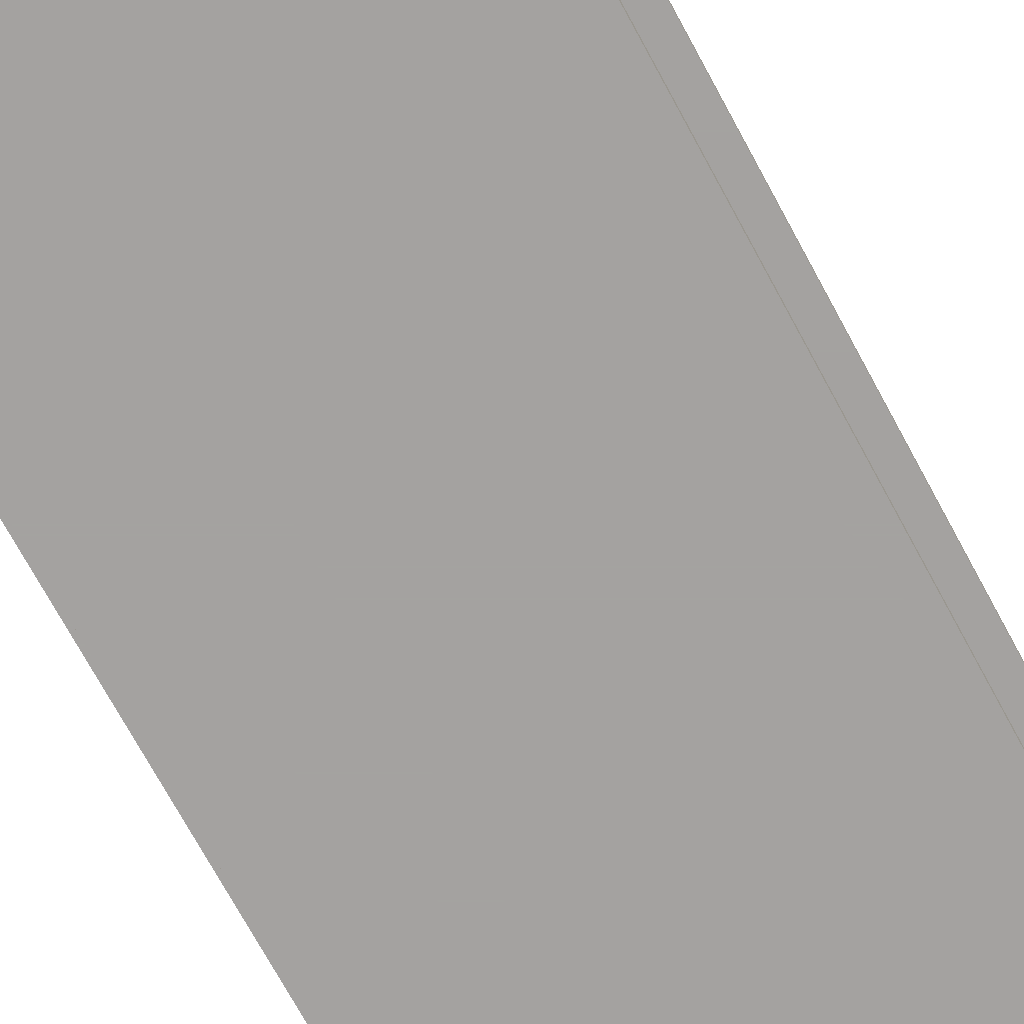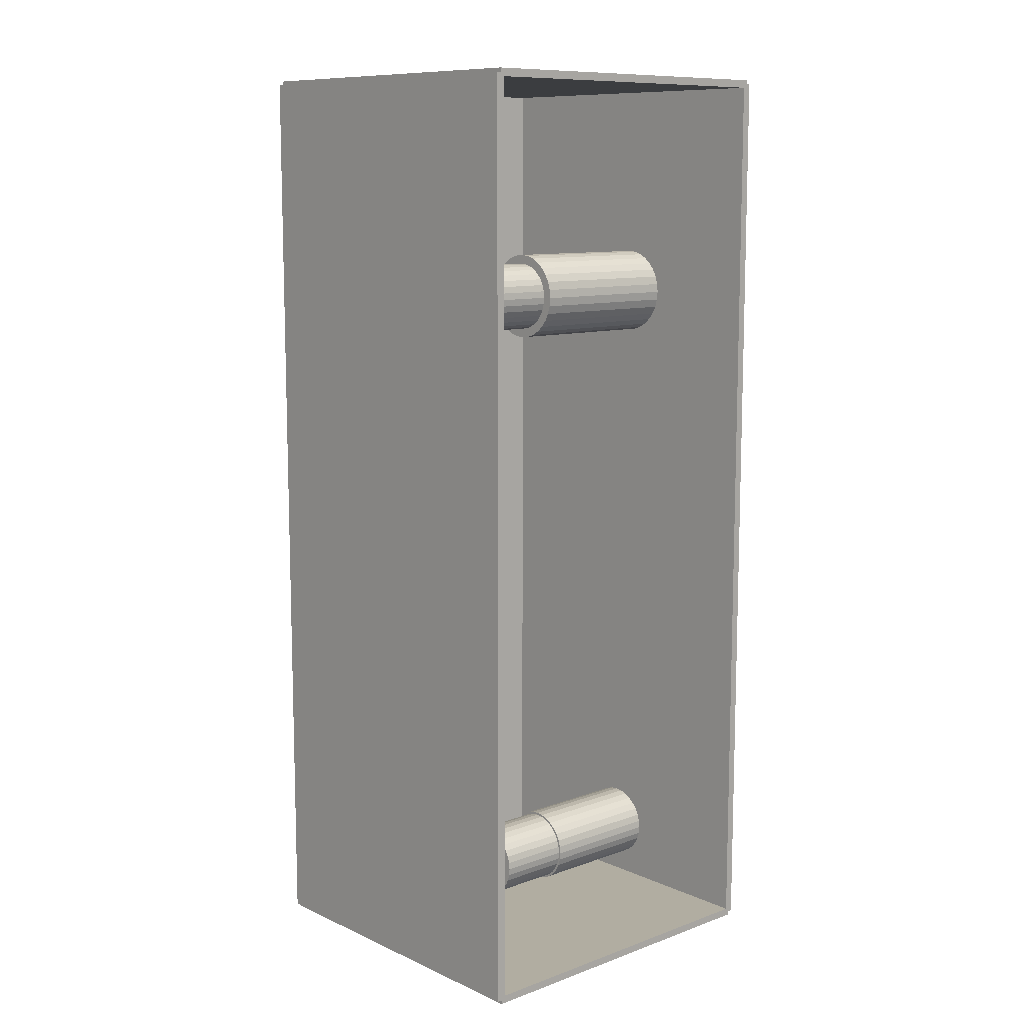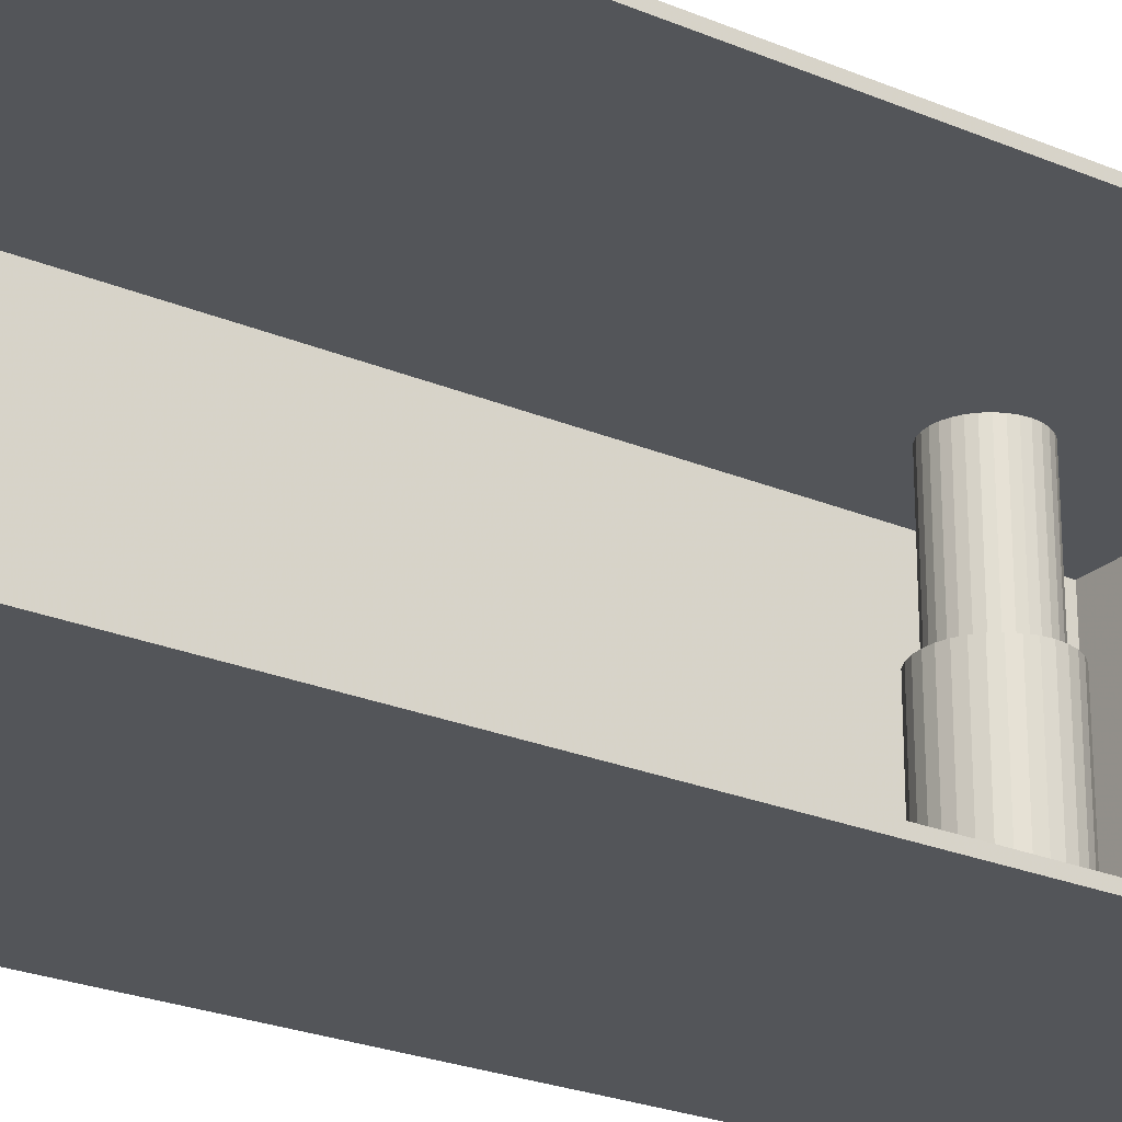
<metadata>
{"format":"obj","ext":"obj","renderer":"f3d","projection":"perspective","resolution":1024,"background":"white","views":[{"elev":-72.7,"azim":28.5,"up":"+Z"},{"elev":10.3,"azim":47.9,"up":"+Y"},{"elev":-24.4,"azim":55.2,"up":"+Z"}]}
</metadata>
<code>
v -0.09409 -0.2485 -0.002284
v -0.09409 -0.2485 0.002284
v -0.09409 0.2485 -0.002284
v -0.09409 0.2485 0.002284
v 0.09409 -0.2485 -0.002284
v 0.09409 -0.2485 0.002284
v 0.09409 0.2485 -0.002284
v 0.09409 0.2485 0.002284
v -0.0918 -0.2485 0
v -0.09637 -0.2485 0
v -0.0918 0.2485 0
v -0.09637 0.2485 0
v -0.0918 -0.2485 0.1875
v -0.09637 -0.2485 0.1875
v -0.0918 0.2485 0.1875
v -0.09637 0.2485 0.1875
v -0.09409 0.2464 0.1875
v -0.09409 0.2506 0.1875
v -0.09409 0.2464 0
v -0.09409 0.2506 0
v 0.09409 0.2464 0.1875
v 0.09409 0.2506 0.1875
v 0.09409 0.2464 0
v 0.09409 0.2506 0
v -0.09409 -0.2464 0
v -0.09409 -0.2506 0
v -0.09409 -0.2464 0.1875
v -0.09409 -0.2506 0.1875
v 0.09409 -0.2464 0
v 0.09409 -0.2506 0
v 0.09409 -0.2464 0.1875
v 0.09409 -0.2506 0.1875
v -0.09409 -0.2485 0.1852
v -0.09409 -0.2485 0.1898
v -0.09409 0.2485 0.1852
v -0.09409 0.2485 0.1898
v 0.09409 -0.2485 0.1852
v 0.09409 -0.2485 0.1898
v 0.09409 0.2485 0.1852
v 0.09409 0.2485 0.1898
v 0.007364 0.1285 0.004568
v 0.03115 0.1285 0.004568
v 0.03115 0.1285 0.09353
v 0.007364 0.1285 0.09353
v 0.03069 0.1331 0.004568
v 0.03069 0.1331 0.09353
v 0.02934 0.1376 0.004568
v 0.02934 0.1376 0.09353
v 0.02714 0.1417 0.004568
v 0.02714 0.1417 0.09353
v 0.02418 0.1453 0.004568
v 0.02418 0.1453 0.09353
v 0.02058 0.1482 0.004568
v 0.02058 0.1482 0.09353
v 0.01647 0.1504 0.004568
v 0.01647 0.1504 0.09353
v 0.012 0.1518 0.004568
v 0.012 0.1518 0.09353
v 0.007364 0.1523 0.004568
v 0.007364 0.1523 0.09353
v 0.002723 0.1518 0.004568
v 0.002723 0.1518 0.09353
v -0.001739 0.1504 0.004568
v -0.001739 0.1504 0.09353
v -0.005852 0.1482 0.004568
v -0.005852 0.1482 0.09353
v -0.009457 0.1453 0.004568
v -0.009457 0.1453 0.09353
v -0.01242 0.1417 0.004568
v -0.01242 0.1417 0.09353
v -0.01461 0.1376 0.004568
v -0.01461 0.1376 0.09353
v -0.01597 0.1331 0.004568
v -0.01597 0.1331 0.09353
v -0.01642 0.1285 0.004568
v -0.01642 0.1285 0.09353
v -0.01597 0.1238 0.004568
v -0.01597 0.1238 0.09353
v -0.01461 0.1194 0.004568
v -0.01461 0.1194 0.09353
v -0.01242 0.1153 0.004568
v -0.01242 0.1153 0.09353
v -0.009457 0.1116 0.004568
v -0.009457 0.1116 0.09353
v -0.005852 0.1087 0.004568
v -0.005852 0.1087 0.09353
v -0.001739 0.1065 0.004568
v -0.001739 0.1065 0.09353
v 0.002723 0.1051 0.004568
v 0.002723 0.1051 0.09353
v 0.007364 0.1047 0.004568
v 0.007364 0.1047 0.09353
v 0.012 0.1051 0.004568
v 0.012 0.1051 0.09353
v 0.01647 0.1065 0.004568
v 0.01647 0.1065 0.09353
v 0.02058 0.1087 0.004568
v 0.02058 0.1087 0.09353
v 0.02418 0.1116 0.004568
v 0.02418 0.1116 0.09353
v 0.02714 0.1153 0.004568
v 0.02714 0.1153 0.09353
v 0.02934 0.1194 0.004568
v 0.02934 0.1194 0.09353
v 0.03069 0.1238 0.004568
v 0.03069 0.1238 0.09353
v 0.007364 0.1285 0.09353
v 0.02612 0.1285 0.09353
v 0.02612 0.1285 0.1573
v 0.007364 0.1285 0.1573
v 0.02576 0.1321 0.09353
v 0.02576 0.1321 0.1573
v 0.0247 0.1356 0.09353
v 0.0247 0.1356 0.1573
v 0.02296 0.1389 0.09353
v 0.02296 0.1389 0.1573
v 0.02063 0.1417 0.09353
v 0.02063 0.1417 0.1573
v 0.01779 0.1441 0.09353
v 0.01779 0.1441 0.1573
v 0.01454 0.1458 0.09353
v 0.01454 0.1458 0.1573
v 0.01102 0.1469 0.09353
v 0.01102 0.1469 0.1573
v 0.007364 0.1472 0.09353
v 0.007364 0.1472 0.1573
v 0.003704 0.1469 0.09353
v 0.003704 0.1469 0.1573
v 0.0001843 0.1458 0.09353
v 0.0001843 0.1458 0.1573
v -0.003059 0.1441 0.09353
v -0.003059 0.1441 0.1573
v -0.005902 0.1417 0.09353
v -0.005902 0.1417 0.1573
v -0.008235 0.1389 0.09353
v -0.008235 0.1389 0.1573
v -0.009969 0.1356 0.09353
v -0.009969 0.1356 0.1573
v -0.01104 0.1321 0.09353
v -0.01104 0.1321 0.1573
v -0.0114 0.1285 0.09353
v -0.0114 0.1285 0.1573
v -0.01104 0.1248 0.09353
v -0.01104 0.1248 0.1573
v -0.009969 0.1213 0.09353
v -0.009969 0.1213 0.1573
v -0.008235 0.118 0.09353
v -0.008235 0.118 0.1573
v -0.005902 0.1152 0.09353
v -0.005902 0.1152 0.1573
v -0.003059 0.1129 0.09353
v -0.003059 0.1129 0.1573
v 0.0001843 0.1111 0.09353
v 0.0001843 0.1111 0.1573
v 0.003704 0.1101 0.09353
v 0.003704 0.1101 0.1573
v 0.007364 0.1097 0.09353
v 0.007364 0.1097 0.1573
v 0.01102 0.1101 0.09353
v 0.01102 0.1101 0.1573
v 0.01454 0.1111 0.09353
v 0.01454 0.1111 0.1573
v 0.01779 0.1129 0.09353
v 0.01779 0.1129 0.1573
v 0.02063 0.1152 0.09353
v 0.02063 0.1152 0.1573
v 0.02296 0.118 0.09353
v 0.02296 0.118 0.1573
v 0.0247 0.1213 0.09353
v 0.0247 0.1213 0.1573
v 0.02576 0.1248 0.09353
v 0.02576 0.1248 0.1573
v 0.0009406 -0.2127 0.004568
v 0.02161 -0.2127 0.004568
v 0.02161 -0.2127 0.07432
v 0.0009406 -0.2127 0.07432
v 0.02122 -0.2087 0.004568
v 0.02122 -0.2087 0.07432
v 0.02004 -0.2048 0.004568
v 0.02004 -0.2048 0.07432
v 0.01813 -0.2012 0.004568
v 0.01813 -0.2012 0.07432
v 0.01556 -0.1981 0.004568
v 0.01556 -0.1981 0.07432
v 0.01243 -0.1955 0.004568
v 0.01243 -0.1955 0.07432
v 0.008852 -0.1936 0.004568
v 0.008852 -0.1936 0.07432
v 0.004974 -0.1924 0.004568
v 0.004974 -0.1924 0.07432
v 0.0009406 -0.192 0.004568
v 0.0009406 -0.192 0.07432
v -0.003093 -0.1924 0.004568
v -0.003093 -0.1924 0.07432
v -0.006971 -0.1936 0.004568
v -0.006971 -0.1936 0.07432
v -0.01055 -0.1955 0.004568
v -0.01055 -0.1955 0.07432
v -0.01368 -0.1981 0.004568
v -0.01368 -0.1981 0.07432
v -0.01625 -0.2012 0.004568
v -0.01625 -0.2012 0.07432
v -0.01816 -0.2048 0.004568
v -0.01816 -0.2048 0.07432
v -0.01934 -0.2087 0.004568
v -0.01934 -0.2087 0.07432
v -0.01973 -0.2127 0.004568
v -0.01973 -0.2127 0.07432
v -0.01934 -0.2167 0.004568
v -0.01934 -0.2167 0.07432
v -0.01816 -0.2206 0.004568
v -0.01816 -0.2206 0.07432
v -0.01625 -0.2242 0.004568
v -0.01625 -0.2242 0.07432
v -0.01368 -0.2273 0.004568
v -0.01368 -0.2273 0.07432
v -0.01055 -0.2299 0.004568
v -0.01055 -0.2299 0.07432
v -0.006971 -0.2318 0.004568
v -0.006971 -0.2318 0.07432
v -0.003093 -0.233 0.004568
v -0.003093 -0.233 0.07432
v 0.0009406 -0.2334 0.004568
v 0.0009406 -0.2334 0.07432
v 0.004974 -0.233 0.004568
v 0.004974 -0.233 0.07432
v 0.008852 -0.2318 0.004568
v 0.008852 -0.2318 0.07432
v 0.01243 -0.2299 0.004568
v 0.01243 -0.2299 0.07432
v 0.01556 -0.2273 0.004568
v 0.01556 -0.2273 0.07432
v 0.01813 -0.2242 0.004568
v 0.01813 -0.2242 0.07432
v 0.02004 -0.2206 0.004568
v 0.02004 -0.2206 0.07432
v 0.02122 -0.2167 0.004568
v 0.02122 -0.2167 0.07432
v 0.0009406 -0.2127 0.07432
v 0.02044 -0.2127 0.07432
v 0.02044 -0.2127 0.1153
v 0.0009406 -0.2127 0.1153
v 0.02006 -0.2089 0.07432
v 0.02006 -0.2089 0.1153
v 0.01895 -0.2052 0.07432
v 0.01895 -0.2052 0.1153
v 0.01715 -0.2019 0.07432
v 0.01715 -0.2019 0.1153
v 0.01473 -0.1989 0.07432
v 0.01473 -0.1989 0.1153
v 0.01177 -0.1965 0.07432
v 0.01177 -0.1965 0.1153
v 0.008401 -0.1947 0.07432
v 0.008401 -0.1947 0.1153
v 0.004744 -0.1936 0.07432
v 0.004744 -0.1936 0.1153
v 0.0009406 -0.1932 0.07432
v 0.0009406 -0.1932 0.1153
v -0.002863 -0.1936 0.07432
v -0.002863 -0.1936 0.1153
v -0.00652 -0.1947 0.07432
v -0.00652 -0.1947 0.1153
v -0.009891 -0.1965 0.07432
v -0.009891 -0.1965 0.1153
v -0.01285 -0.1989 0.07432
v -0.01285 -0.1989 0.1153
v -0.01527 -0.2019 0.07432
v -0.01527 -0.2019 0.1153
v -0.01707 -0.2052 0.07432
v -0.01707 -0.2052 0.1153
v -0.01818 -0.2089 0.07432
v -0.01818 -0.2089 0.1153
v -0.01856 -0.2127 0.07432
v -0.01856 -0.2127 0.1153
v -0.01818 -0.2165 0.07432
v -0.01818 -0.2165 0.1153
v -0.01707 -0.2202 0.07432
v -0.01707 -0.2202 0.1153
v -0.01527 -0.2235 0.07432
v -0.01527 -0.2235 0.1153
v -0.01285 -0.2265 0.07432
v -0.01285 -0.2265 0.1153
v -0.009891 -0.2289 0.07432
v -0.009891 -0.2289 0.1153
v -0.00652 -0.2307 0.07432
v -0.00652 -0.2307 0.1153
v -0.002863 -0.2318 0.07432
v -0.002863 -0.2318 0.1153
v 0.0009406 -0.2322 0.07432
v 0.0009406 -0.2322 0.1153
v 0.004744 -0.2318 0.07432
v 0.004744 -0.2318 0.1153
v 0.008401 -0.2307 0.07432
v 0.008401 -0.2307 0.1153
v 0.01177 -0.2289 0.07432
v 0.01177 -0.2289 0.1153
v 0.01473 -0.2265 0.07432
v 0.01473 -0.2265 0.1153
v 0.01715 -0.2235 0.07432
v 0.01715 -0.2235 0.1153
v 0.01895 -0.2202 0.07432
v 0.01895 -0.2202 0.1153
v 0.02006 -0.2165 0.07432
v 0.02006 -0.2165 0.1153
f 2 4 1
f 5 2 1
f 1 4 3
f 3 5 1
f 2 8 4
f 6 2 5
f 6 8 2
f 4 8 3
f 7 5 3
f 3 8 7
f 7 6 5
f 8 6 7
f 10 12 9
f 13 10 9
f 9 12 11
f 11 13 9
f 10 16 12
f 14 10 13
f 14 16 10
f 12 16 11
f 15 13 11
f 11 16 15
f 15 14 13
f 16 14 15
f 18 20 17
f 21 18 17
f 17 20 19
f 19 21 17
f 18 24 20
f 22 18 21
f 22 24 18
f 20 24 19
f 23 21 19
f 19 24 23
f 23 22 21
f 24 22 23
f 26 28 25
f 29 26 25
f 25 28 27
f 27 29 25
f 26 32 28
f 30 26 29
f 30 32 26
f 28 32 27
f 31 29 27
f 27 32 31
f 31 30 29
f 32 30 31
f 34 36 33
f 37 34 33
f 33 36 35
f 35 37 33
f 34 40 36
f 38 34 37
f 38 40 34
f 36 40 35
f 39 37 35
f 35 40 39
f 39 38 37
f 40 38 39
f 42 41 45
f 42 45 43
f 43 45 46
f 43 46 44
f 45 41 47
f 45 47 46
f 46 47 48
f 46 48 44
f 47 41 49
f 47 49 48
f 48 49 50
f 48 50 44
f 49 41 51
f 49 51 50
f 50 51 52
f 50 52 44
f 51 41 53
f 51 53 52
f 52 53 54
f 52 54 44
f 53 41 55
f 53 55 54
f 54 55 56
f 54 56 44
f 55 41 57
f 55 57 56
f 56 57 58
f 56 58 44
f 57 41 59
f 57 59 58
f 58 59 60
f 58 60 44
f 59 41 61
f 59 61 60
f 60 61 62
f 60 62 44
f 61 41 63
f 61 63 62
f 62 63 64
f 62 64 44
f 63 41 65
f 63 65 64
f 64 65 66
f 64 66 44
f 65 41 67
f 65 67 66
f 66 67 68
f 66 68 44
f 67 41 69
f 67 69 68
f 68 69 70
f 68 70 44
f 69 41 71
f 69 71 70
f 70 71 72
f 70 72 44
f 71 41 73
f 71 73 72
f 72 73 74
f 72 74 44
f 73 41 75
f 73 75 74
f 74 75 76
f 74 76 44
f 75 41 77
f 75 77 76
f 76 77 78
f 76 78 44
f 77 41 79
f 77 79 78
f 78 79 80
f 78 80 44
f 79 41 81
f 79 81 80
f 80 81 82
f 80 82 44
f 81 41 83
f 81 83 82
f 82 83 84
f 82 84 44
f 83 41 85
f 83 85 84
f 84 85 86
f 84 86 44
f 85 41 87
f 85 87 86
f 86 87 88
f 86 88 44
f 87 41 89
f 87 89 88
f 88 89 90
f 88 90 44
f 89 41 91
f 89 91 90
f 90 91 92
f 90 92 44
f 91 41 93
f 91 93 92
f 92 93 94
f 92 94 44
f 93 41 95
f 93 95 94
f 94 95 96
f 94 96 44
f 95 41 97
f 95 97 96
f 96 97 98
f 96 98 44
f 97 41 99
f 97 99 98
f 98 99 100
f 98 100 44
f 99 41 101
f 99 101 100
f 100 101 102
f 100 102 44
f 101 41 103
f 101 103 102
f 102 103 104
f 102 104 44
f 103 41 105
f 103 105 104
f 104 105 106
f 104 106 44
f 105 41 42
f 105 42 106
f 106 42 43
f 106 43 44
f 108 107 111
f 108 111 109
f 109 111 112
f 109 112 110
f 111 107 113
f 111 113 112
f 112 113 114
f 112 114 110
f 113 107 115
f 113 115 114
f 114 115 116
f 114 116 110
f 115 107 117
f 115 117 116
f 116 117 118
f 116 118 110
f 117 107 119
f 117 119 118
f 118 119 120
f 118 120 110
f 119 107 121
f 119 121 120
f 120 121 122
f 120 122 110
f 121 107 123
f 121 123 122
f 122 123 124
f 122 124 110
f 123 107 125
f 123 125 124
f 124 125 126
f 124 126 110
f 125 107 127
f 125 127 126
f 126 127 128
f 126 128 110
f 127 107 129
f 127 129 128
f 128 129 130
f 128 130 110
f 129 107 131
f 129 131 130
f 130 131 132
f 130 132 110
f 131 107 133
f 131 133 132
f 132 133 134
f 132 134 110
f 133 107 135
f 133 135 134
f 134 135 136
f 134 136 110
f 135 107 137
f 135 137 136
f 136 137 138
f 136 138 110
f 137 107 139
f 137 139 138
f 138 139 140
f 138 140 110
f 139 107 141
f 139 141 140
f 140 141 142
f 140 142 110
f 141 107 143
f 141 143 142
f 142 143 144
f 142 144 110
f 143 107 145
f 143 145 144
f 144 145 146
f 144 146 110
f 145 107 147
f 145 147 146
f 146 147 148
f 146 148 110
f 147 107 149
f 147 149 148
f 148 149 150
f 148 150 110
f 149 107 151
f 149 151 150
f 150 151 152
f 150 152 110
f 151 107 153
f 151 153 152
f 152 153 154
f 152 154 110
f 153 107 155
f 153 155 154
f 154 155 156
f 154 156 110
f 155 107 157
f 155 157 156
f 156 157 158
f 156 158 110
f 157 107 159
f 157 159 158
f 158 159 160
f 158 160 110
f 159 107 161
f 159 161 160
f 160 161 162
f 160 162 110
f 161 107 163
f 161 163 162
f 162 163 164
f 162 164 110
f 163 107 165
f 163 165 164
f 164 165 166
f 164 166 110
f 165 107 167
f 165 167 166
f 166 167 168
f 166 168 110
f 167 107 169
f 167 169 168
f 168 169 170
f 168 170 110
f 169 107 171
f 169 171 170
f 170 171 172
f 170 172 110
f 171 107 108
f 171 108 172
f 172 108 109
f 172 109 110
f 174 173 177
f 174 177 175
f 175 177 178
f 175 178 176
f 177 173 179
f 177 179 178
f 178 179 180
f 178 180 176
f 179 173 181
f 179 181 180
f 180 181 182
f 180 182 176
f 181 173 183
f 181 183 182
f 182 183 184
f 182 184 176
f 183 173 185
f 183 185 184
f 184 185 186
f 184 186 176
f 185 173 187
f 185 187 186
f 186 187 188
f 186 188 176
f 187 173 189
f 187 189 188
f 188 189 190
f 188 190 176
f 189 173 191
f 189 191 190
f 190 191 192
f 190 192 176
f 191 173 193
f 191 193 192
f 192 193 194
f 192 194 176
f 193 173 195
f 193 195 194
f 194 195 196
f 194 196 176
f 195 173 197
f 195 197 196
f 196 197 198
f 196 198 176
f 197 173 199
f 197 199 198
f 198 199 200
f 198 200 176
f 199 173 201
f 199 201 200
f 200 201 202
f 200 202 176
f 201 173 203
f 201 203 202
f 202 203 204
f 202 204 176
f 203 173 205
f 203 205 204
f 204 205 206
f 204 206 176
f 205 173 207
f 205 207 206
f 206 207 208
f 206 208 176
f 207 173 209
f 207 209 208
f 208 209 210
f 208 210 176
f 209 173 211
f 209 211 210
f 210 211 212
f 210 212 176
f 211 173 213
f 211 213 212
f 212 213 214
f 212 214 176
f 213 173 215
f 213 215 214
f 214 215 216
f 214 216 176
f 215 173 217
f 215 217 216
f 216 217 218
f 216 218 176
f 217 173 219
f 217 219 218
f 218 219 220
f 218 220 176
f 219 173 221
f 219 221 220
f 220 221 222
f 220 222 176
f 221 173 223
f 221 223 222
f 222 223 224
f 222 224 176
f 223 173 225
f 223 225 224
f 224 225 226
f 224 226 176
f 225 173 227
f 225 227 226
f 226 227 228
f 226 228 176
f 227 173 229
f 227 229 228
f 228 229 230
f 228 230 176
f 229 173 231
f 229 231 230
f 230 231 232
f 230 232 176
f 231 173 233
f 231 233 232
f 232 233 234
f 232 234 176
f 233 173 235
f 233 235 234
f 234 235 236
f 234 236 176
f 235 173 237
f 235 237 236
f 236 237 238
f 236 238 176
f 237 173 174
f 237 174 238
f 238 174 175
f 238 175 176
f 240 239 243
f 240 243 241
f 241 243 244
f 241 244 242
f 243 239 245
f 243 245 244
f 244 245 246
f 244 246 242
f 245 239 247
f 245 247 246
f 246 247 248
f 246 248 242
f 247 239 249
f 247 249 248
f 248 249 250
f 248 250 242
f 249 239 251
f 249 251 250
f 250 251 252
f 250 252 242
f 251 239 253
f 251 253 252
f 252 253 254
f 252 254 242
f 253 239 255
f 253 255 254
f 254 255 256
f 254 256 242
f 255 239 257
f 255 257 256
f 256 257 258
f 256 258 242
f 257 239 259
f 257 259 258
f 258 259 260
f 258 260 242
f 259 239 261
f 259 261 260
f 260 261 262
f 260 262 242
f 261 239 263
f 261 263 262
f 262 263 264
f 262 264 242
f 263 239 265
f 263 265 264
f 264 265 266
f 264 266 242
f 265 239 267
f 265 267 266
f 266 267 268
f 266 268 242
f 267 239 269
f 267 269 268
f 268 269 270
f 268 270 242
f 269 239 271
f 269 271 270
f 270 271 272
f 270 272 242
f 271 239 273
f 271 273 272
f 272 273 274
f 272 274 242
f 273 239 275
f 273 275 274
f 274 275 276
f 274 276 242
f 275 239 277
f 275 277 276
f 276 277 278
f 276 278 242
f 277 239 279
f 277 279 278
f 278 279 280
f 278 280 242
f 279 239 281
f 279 281 280
f 280 281 282
f 280 282 242
f 281 239 283
f 281 283 282
f 282 283 284
f 282 284 242
f 283 239 285
f 283 285 284
f 284 285 286
f 284 286 242
f 285 239 287
f 285 287 286
f 286 287 288
f 286 288 242
f 287 239 289
f 287 289 288
f 288 289 290
f 288 290 242
f 289 239 291
f 289 291 290
f 290 291 292
f 290 292 242
f 291 239 293
f 291 293 292
f 292 293 294
f 292 294 242
f 293 239 295
f 293 295 294
f 294 295 296
f 294 296 242
f 295 239 297
f 295 297 296
f 296 297 298
f 296 298 242
f 297 239 299
f 297 299 298
f 298 299 300
f 298 300 242
f 299 239 301
f 299 301 300
f 300 301 302
f 300 302 242
f 301 239 303
f 301 303 302
f 302 303 304
f 302 304 242
f 303 239 240
f 303 240 304
f 304 240 241
f 304 241 242

</code>
